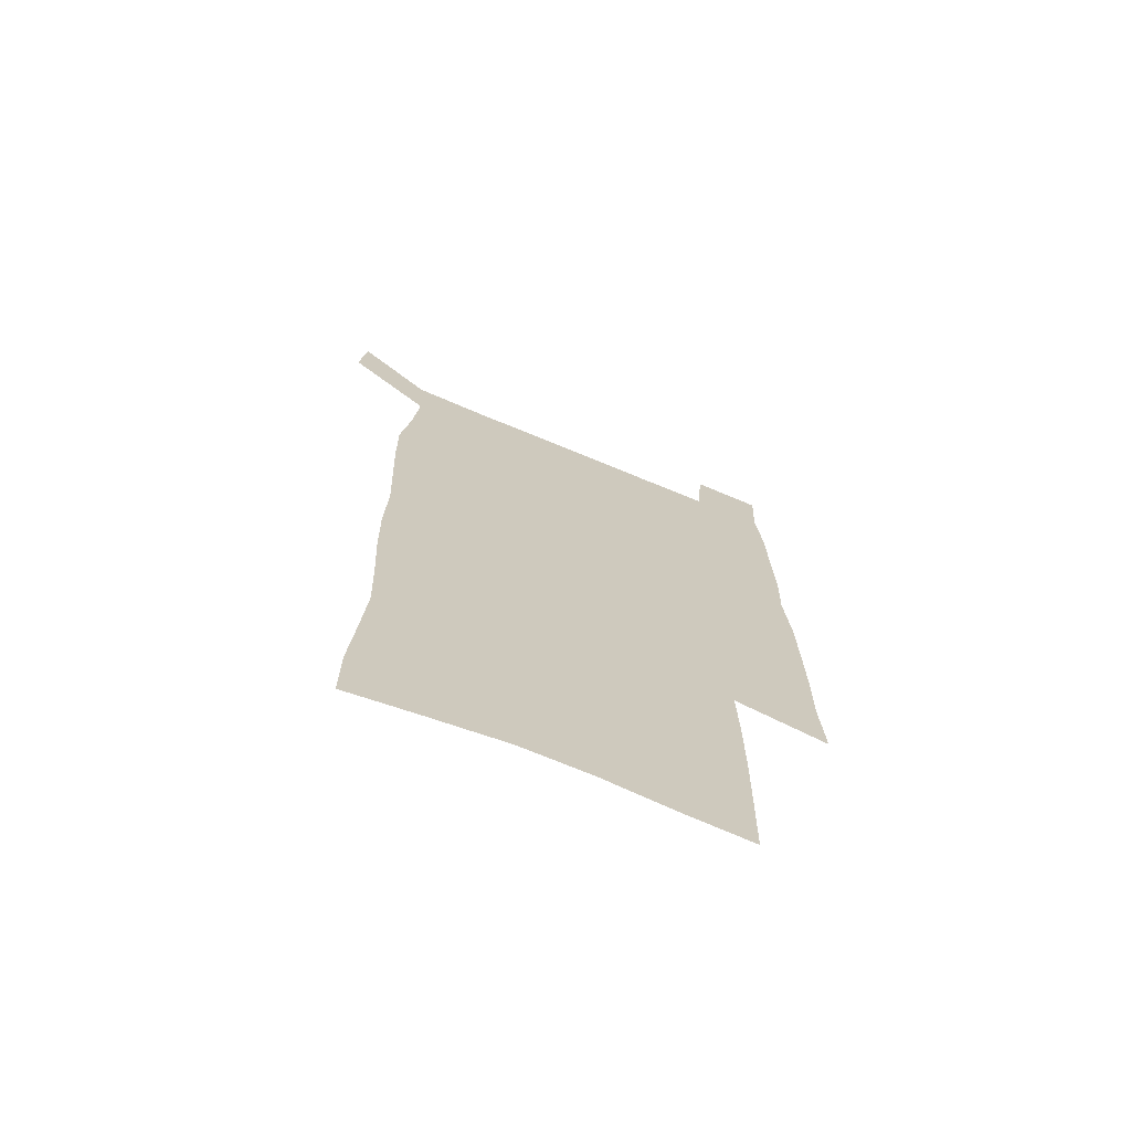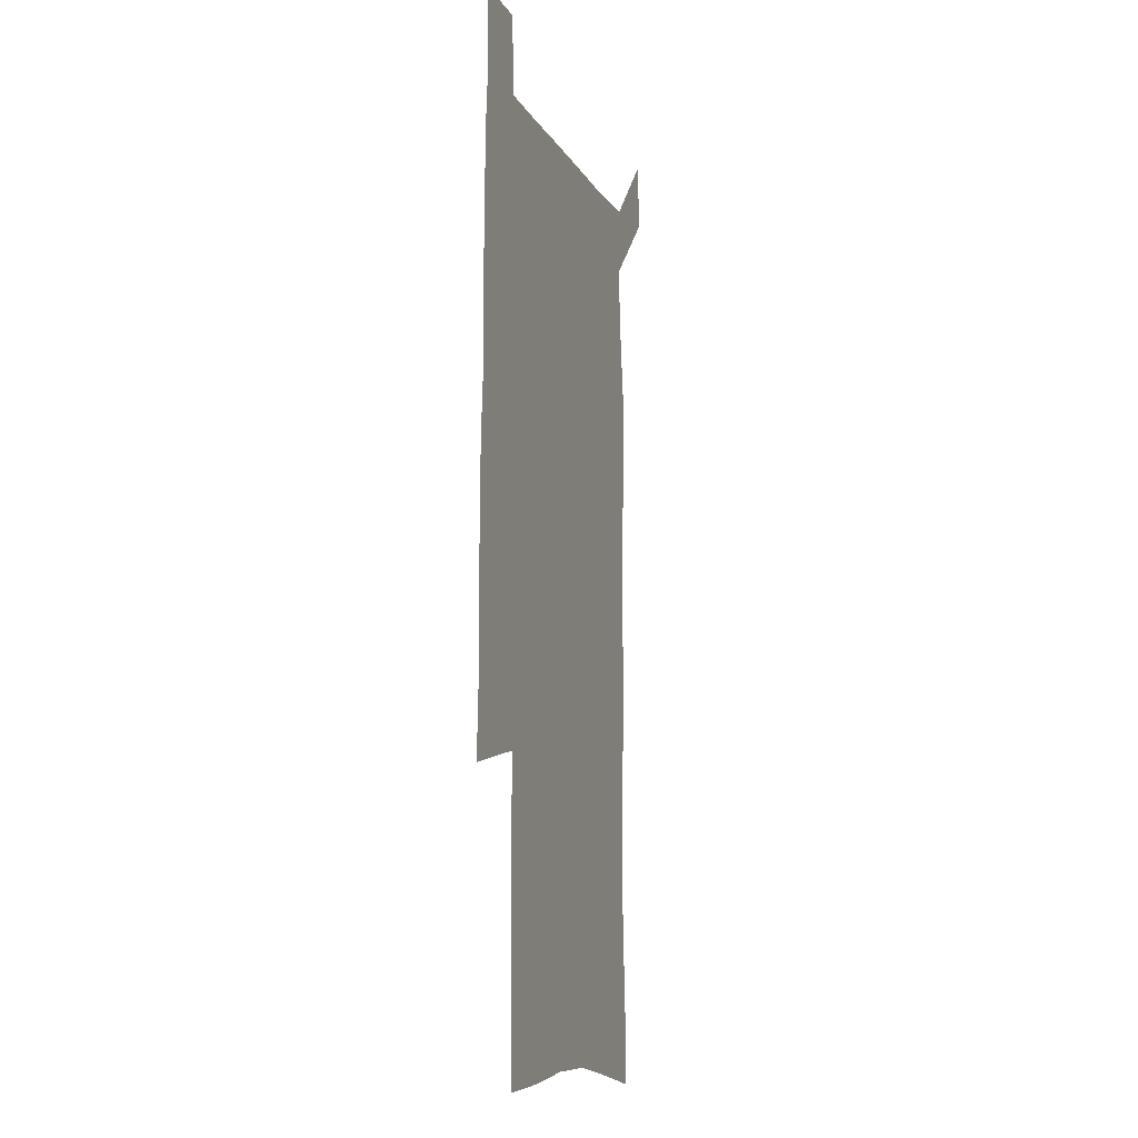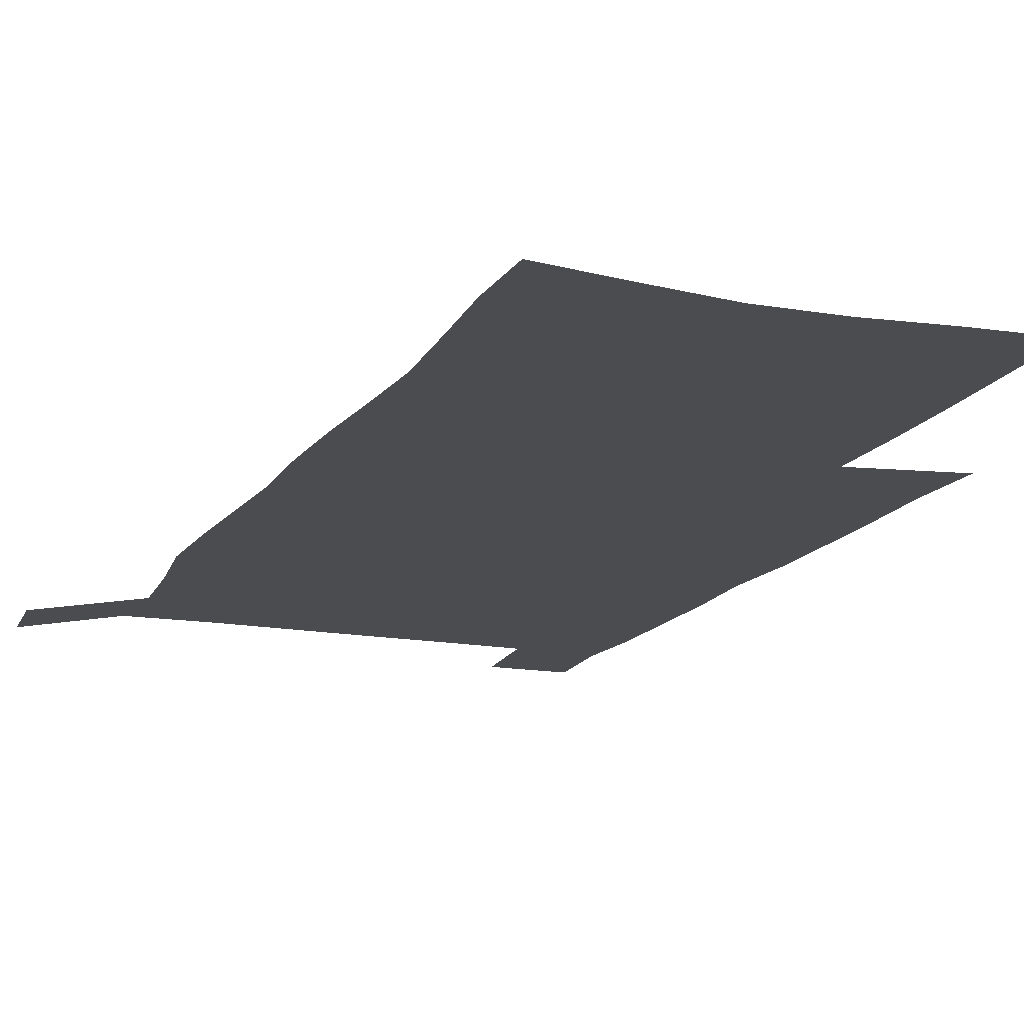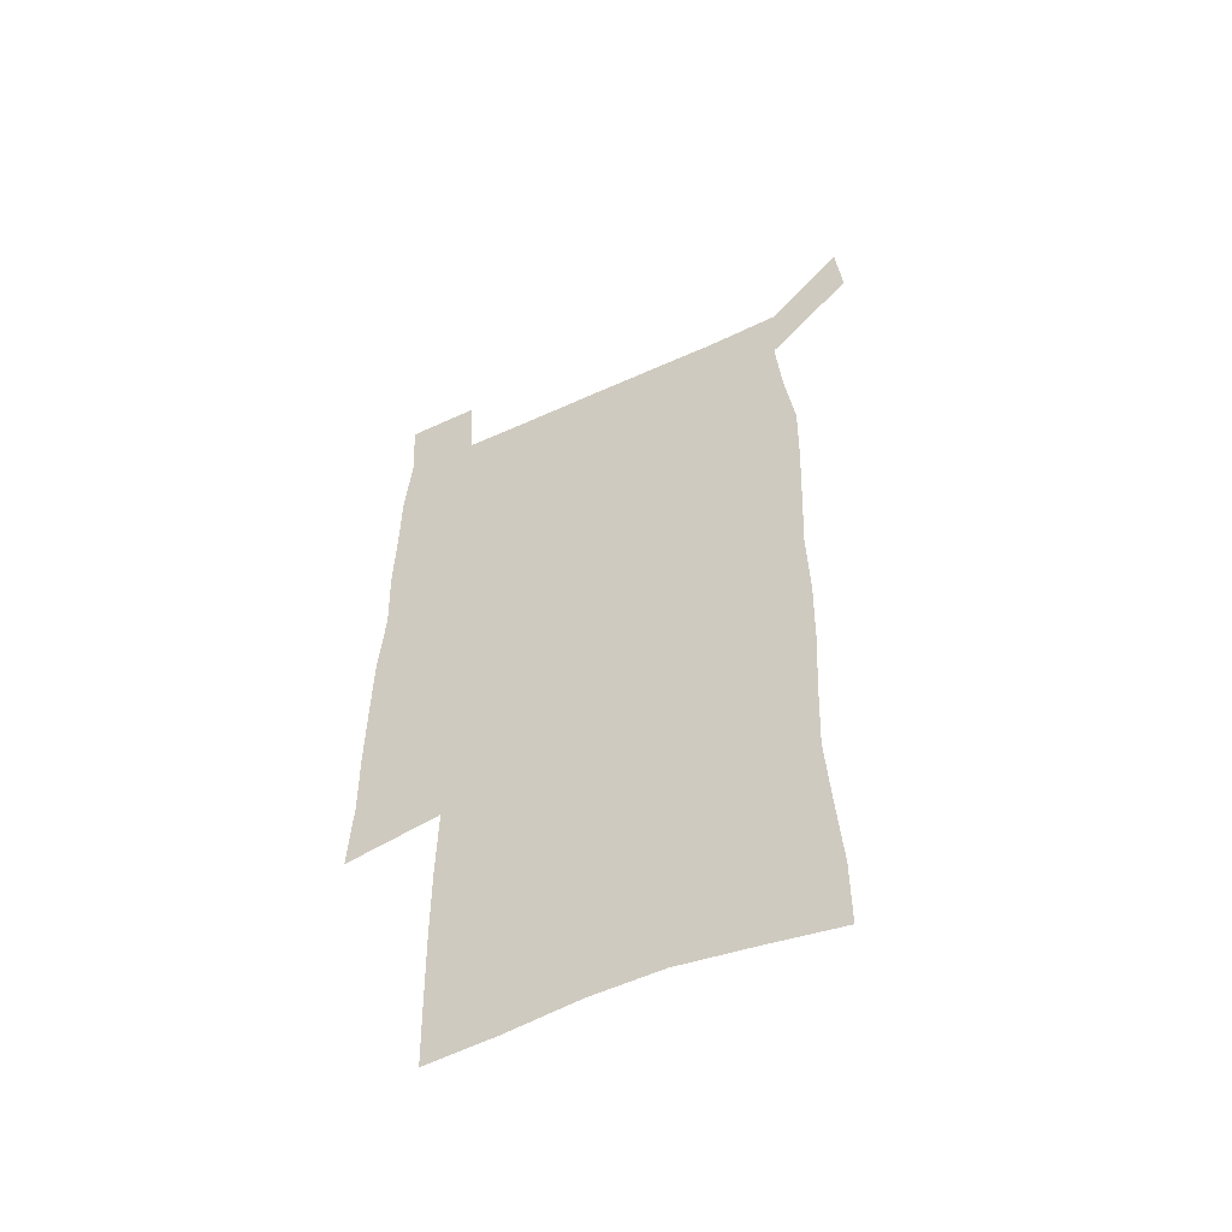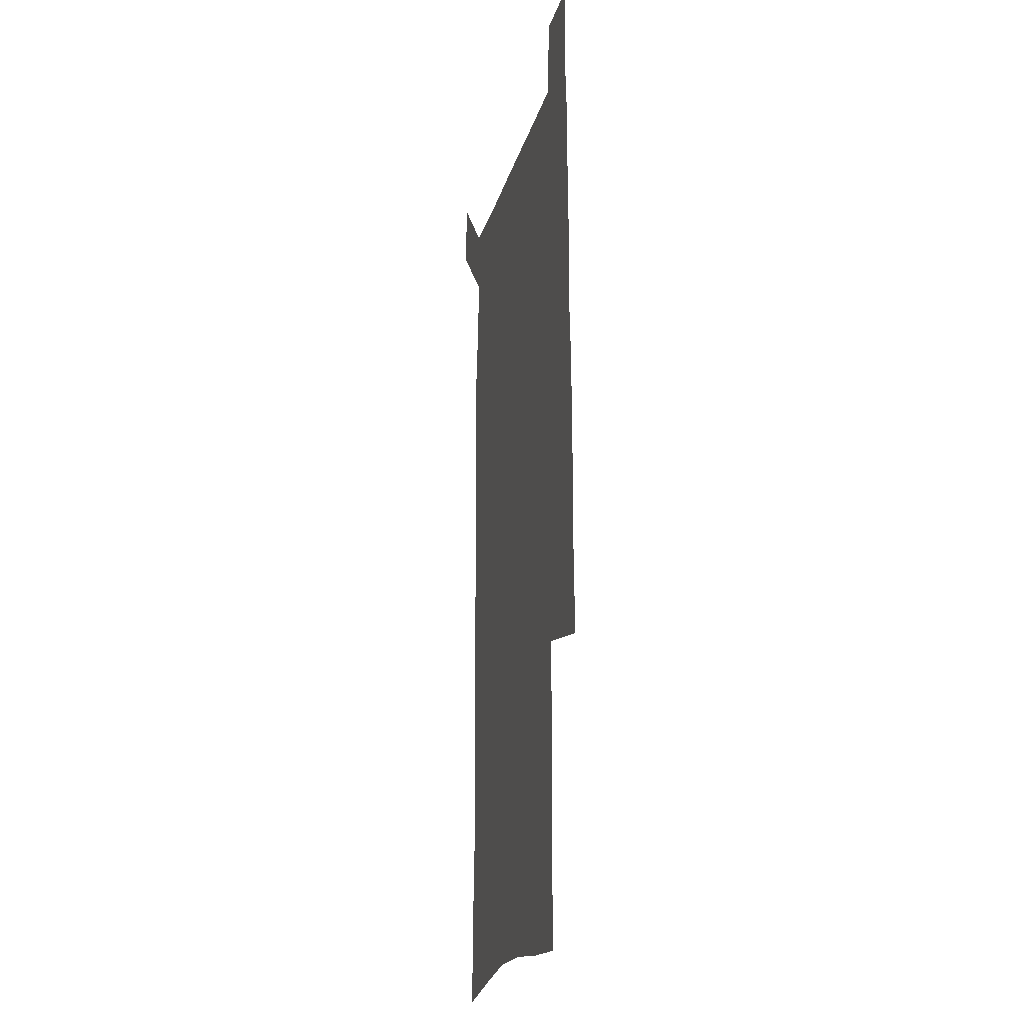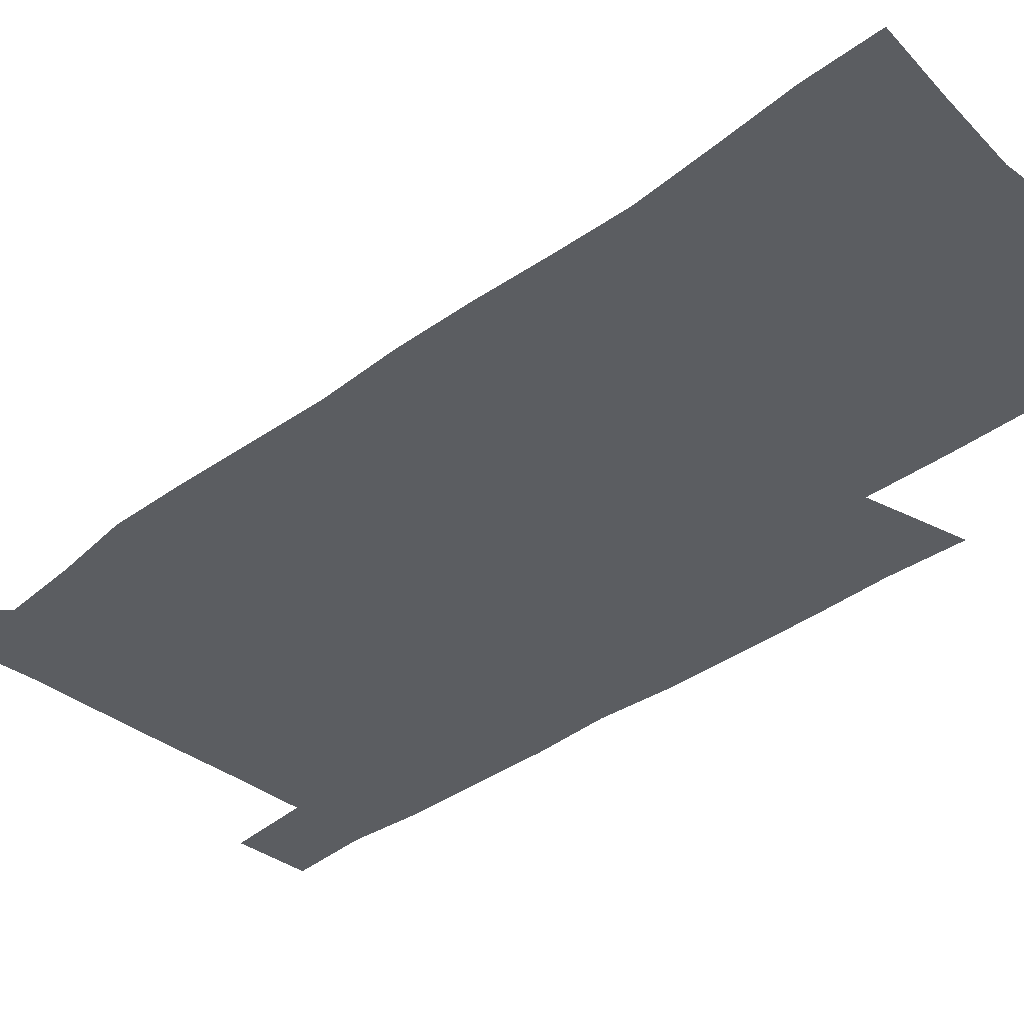
<metadata>
{"format":"obj","ext":"obj","renderer":"f3d","projection":"perspective","resolution":1024,"background":"white","views":[{"elev":-71.1,"azim":-22.6,"up":"+Y"},{"elev":-10.0,"azim":107.7,"up":"+Y"},{"elev":-15.1,"azim":-21.3,"up":"+Z"},{"elev":-55.0,"azim":-154.2,"up":"+Y"},{"elev":-19.8,"azim":76.8,"up":"+Y"},{"elev":-36.1,"azim":-45.1,"up":"+Z"}]}
</metadata>
<code>
v 446.2 572.9 0
v 448.7 600.7 0
v 476.2 172.3 0
v 476.1 201.4 0
v 478.3 232.8 0
v 480.2 264.4 0
v 479.1 294.5 0
v 477.6 324.7 0
v 477 355.5 0
v 477.9 387.3 0
v 476.7 417.8 0
v 475.6 448.5 0
v 475.1 479 0
v 479.1 509.6 0
v 481.5 539.3 0
v 480 569 0
v 506.9 177.3 0
v 513.6 213.3 0
v 514.1 242.6 0
v 514.1 272.1 0
v 513.3 301.6 0
v 513.1 331.7 0
v 512 361.3 0
v 513.3 391.9 0
v 511.7 421.1 0
v 512.7 450.9 0
v 513 480.1 0
v 512.6 509.4 0
v 512.8 538.4 0
v 511.7 567.6 0
v 538.9 182 0
v 541.6 214.7 0
v 543.7 246.8 0
v 543.4 275.3 0
v 543.4 305.2 0
v 543 334.8 0
v 543 364.6 0
v 542.6 393.6 0
v 543.2 423.1 0
v 542.9 451.8 0
v 541.9 480.7 0
v 543.1 509.5 0
v 542.6 538.3 0
v 541.4 568 0
v 568.5 181.7 0
v 570.3 217.3 0
v 571 247.8 0
v 571.2 275 0
v 571.8 306.9 0
v 571.7 336.3 0
v 571.5 365.7 0
v 571.5 394.9 0
v 571.5 423.6 0
v 571.5 452.4 0
v 572 481.3 0
v 572 509.6 0
v 572 537.8 0
v 571.1 568.2 0
v 598.3 178.4 0
v 598.3 215.1 0
v 599.3 245.2 0
v 599.4 277 0
v 599.9 306.2 0
v 600.2 335.3 0
v 599.4 366.3 0
v 599.6 394.8 0
v 599.8 423.6 0
v 600.2 452.4 0
v 600.1 481.4 0
v 600.3 509.7 0
v 600.6 538.4 0
v 600.7 568 0
v 628 176.6 0
v 628.7 209.1 0
v 629.2 240.6 0
v 629.3 272.6 0
v 628.7 304.5 0
v 629.4 333.8 0
v 629 363.9 0
v 628.8 393.2 0
v 630.2 422.2 0
v 629.7 451.9 0
v 630.2 481 0
v 631.2 510.3 0
v 630 539.3 0
v 630.2 568.3 0
v 632.6 601.7 0
v 668.3 296.7 0
v 666.7 327.5 0
v 667 357.7 0
v 666.7 388.2 0
v 666.2 418.7 0
v 663.7 450.1 0
v 664.6 480.3 0
v 663.7 510.6 0
v 663.4 540.6 0
v 660.8 570.1 0
v 662.4 601.3 0
f 15 16 1
f 1 16 2
f 3 17 4
f 17 18 4
f 4 18 5
f 18 19 5
f 5 19 6
f 19 20 6
f 6 20 7
f 20 21 7
f 7 21 8
f 21 22 8
f 8 22 9
f 22 23 9
f 9 23 10
f 23 24 10
f 10 24 11
f 24 25 11
f 11 25 12
f 25 26 12
f 12 26 13
f 26 27 13
f 13 27 14
f 27 28 14
f 14 28 15
f 28 29 15
f 15 29 16
f 29 30 16
f 17 31 18
f 31 32 18
f 18 32 19
f 32 33 19
f 19 33 20
f 33 34 20
f 20 34 21
f 34 35 21
f 21 35 22
f 35 36 22
f 22 36 23
f 36 37 23
f 23 37 24
f 37 38 24
f 24 38 25
f 38 39 25
f 25 39 26
f 39 40 26
f 26 40 27
f 40 41 27
f 27 41 28
f 41 42 28
f 28 42 29
f 42 43 29
f 29 43 30
f 43 44 30
f 31 45 32
f 45 46 32
f 32 46 33
f 46 47 33
f 33 47 34
f 47 48 34
f 34 48 35
f 48 49 35
f 35 49 36
f 49 50 36
f 36 50 37
f 50 51 37
f 37 51 38
f 51 52 38
f 38 52 39
f 52 53 39
f 39 53 40
f 53 54 40
f 40 54 41
f 54 55 41
f 41 55 42
f 55 56 42
f 42 56 43
f 56 57 43
f 43 57 44
f 57 58 44
f 45 59 46
f 59 60 46
f 46 60 47
f 60 61 47
f 47 61 48
f 61 62 48
f 48 62 49
f 62 63 49
f 49 63 50
f 63 64 50
f 50 64 51
f 64 65 51
f 51 65 52
f 65 66 52
f 52 66 53
f 66 67 53
f 53 67 54
f 67 68 54
f 54 68 55
f 68 69 55
f 55 69 56
f 69 70 56
f 56 70 57
f 70 71 57
f 57 71 58
f 71 72 58
f 59 73 60
f 73 74 60
f 60 74 61
f 74 75 61
f 61 75 62
f 75 76 62
f 62 76 63
f 76 77 63
f 63 77 64
f 77 78 64
f 64 78 65
f 78 79 65
f 65 79 66
f 79 80 66
f 66 80 67
f 80 81 67
f 67 81 68
f 81 82 68
f 68 82 69
f 82 83 69
f 69 83 70
f 83 84 70
f 70 84 71
f 84 85 71
f 71 85 72
f 85 86 72
f 77 88 78
f 88 89 78
f 78 89 79
f 89 90 79
f 79 90 80
f 90 91 80
f 80 91 81
f 91 92 81
f 81 92 82
f 92 93 82
f 82 93 83
f 93 94 83
f 83 94 84
f 94 95 84
f 84 95 85
f 95 96 85
f 85 96 86
f 96 97 86
f 86 97 87
f 97 98 87

</code>
